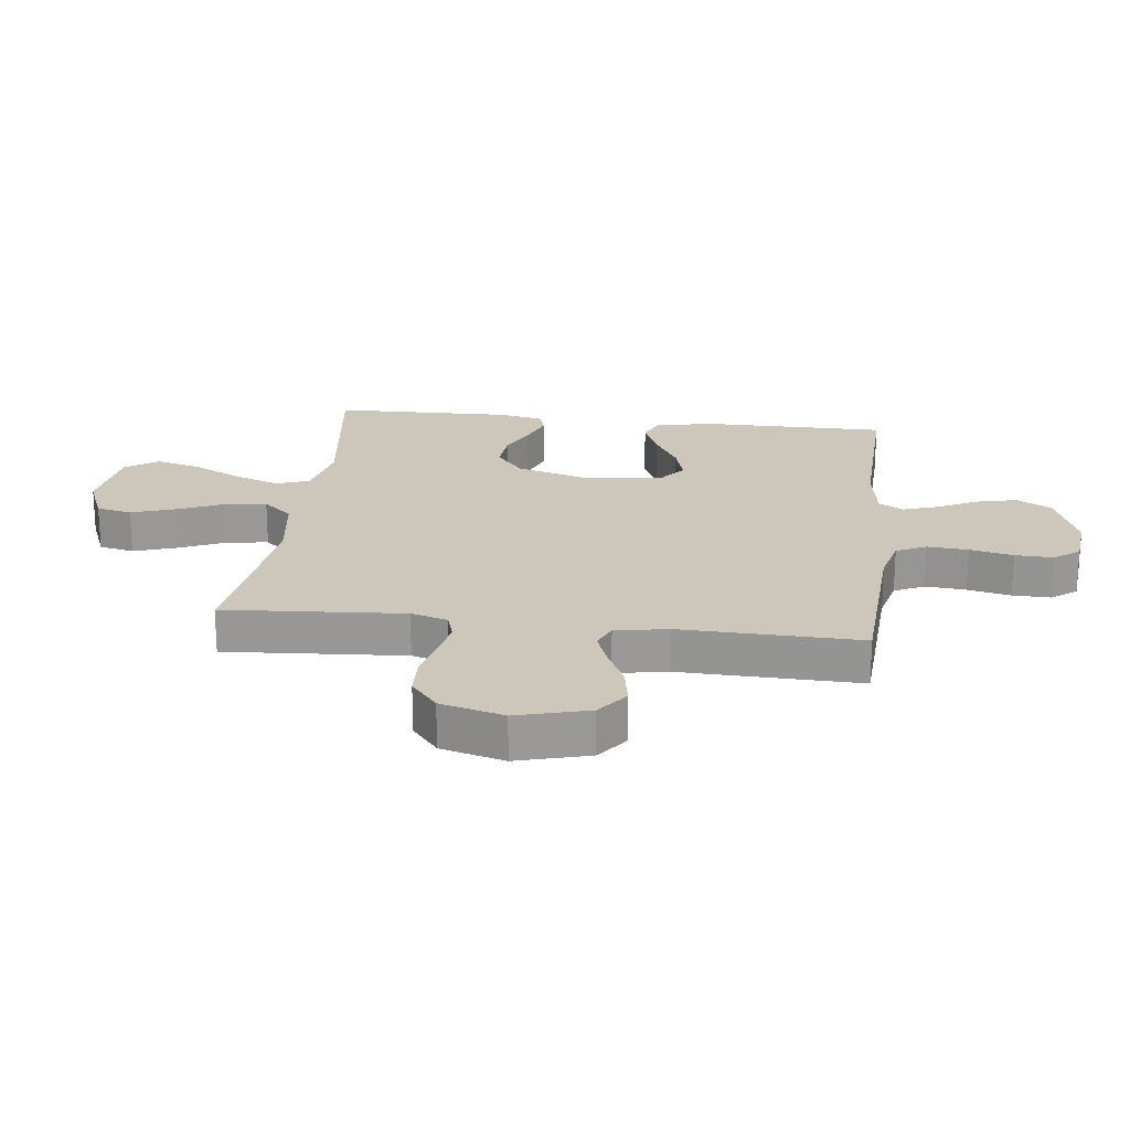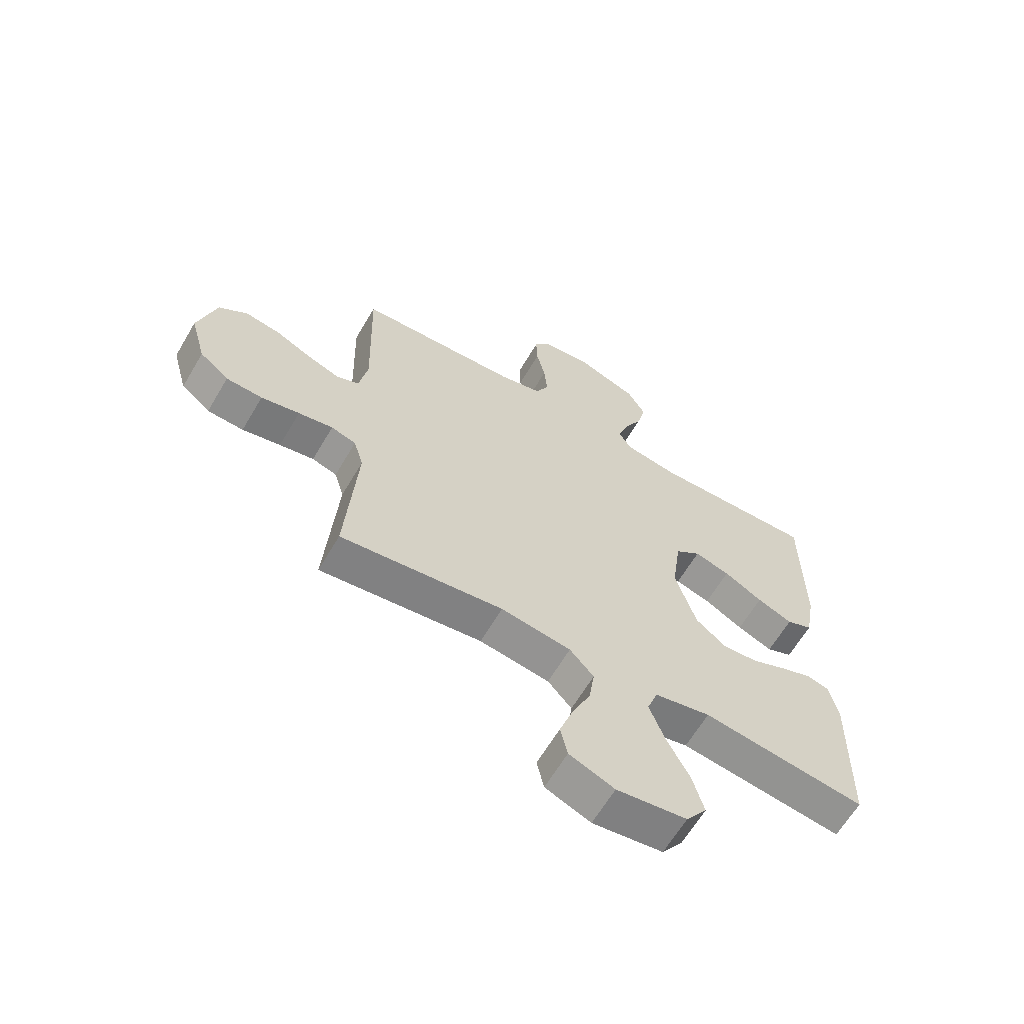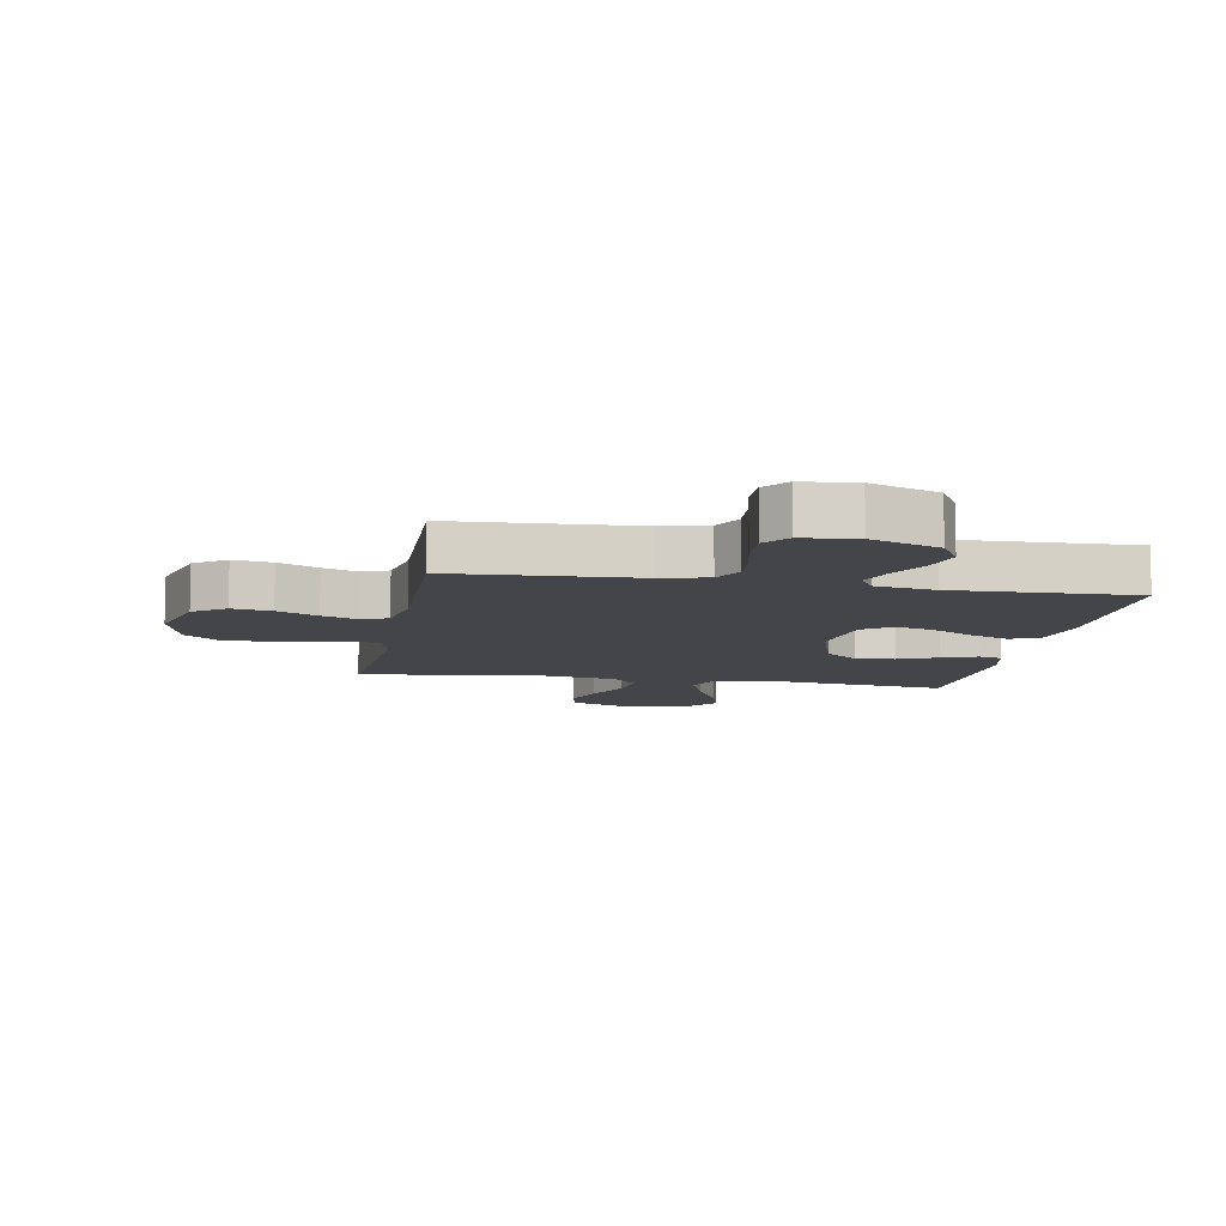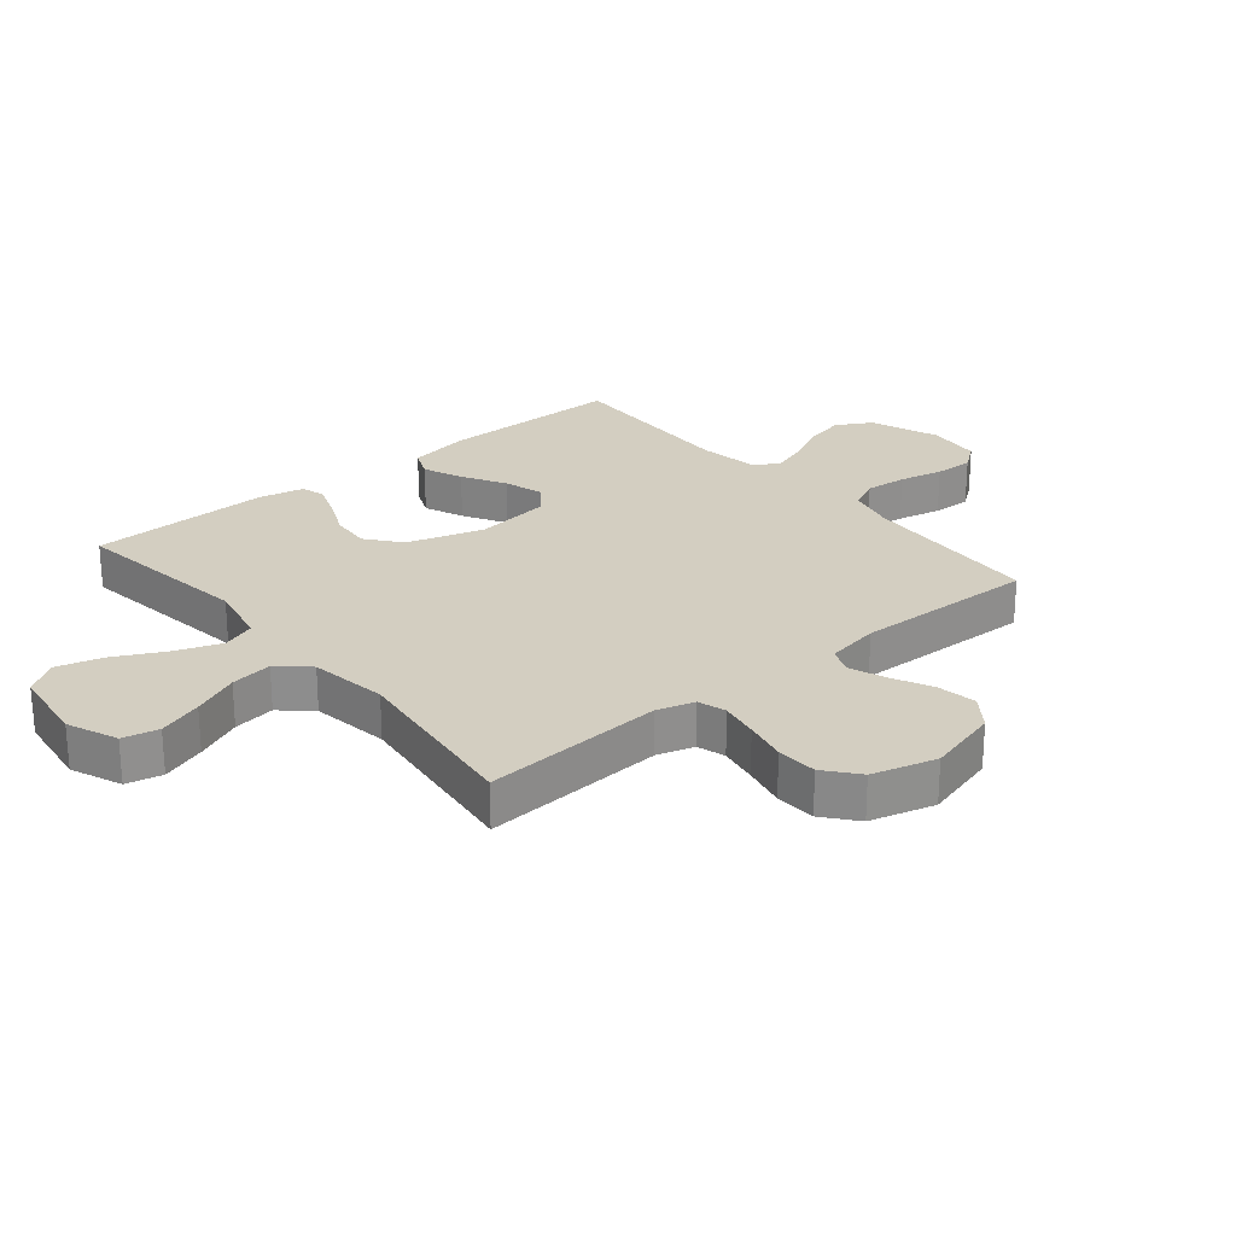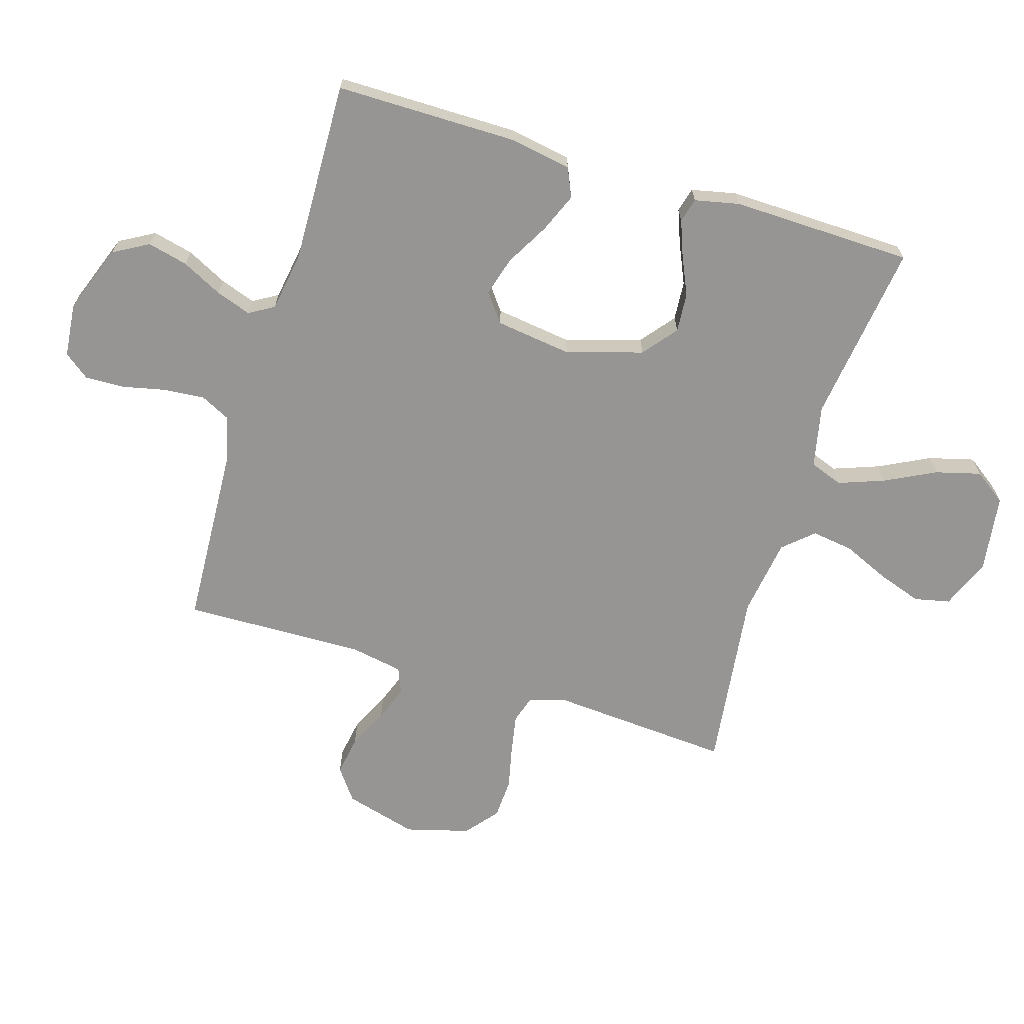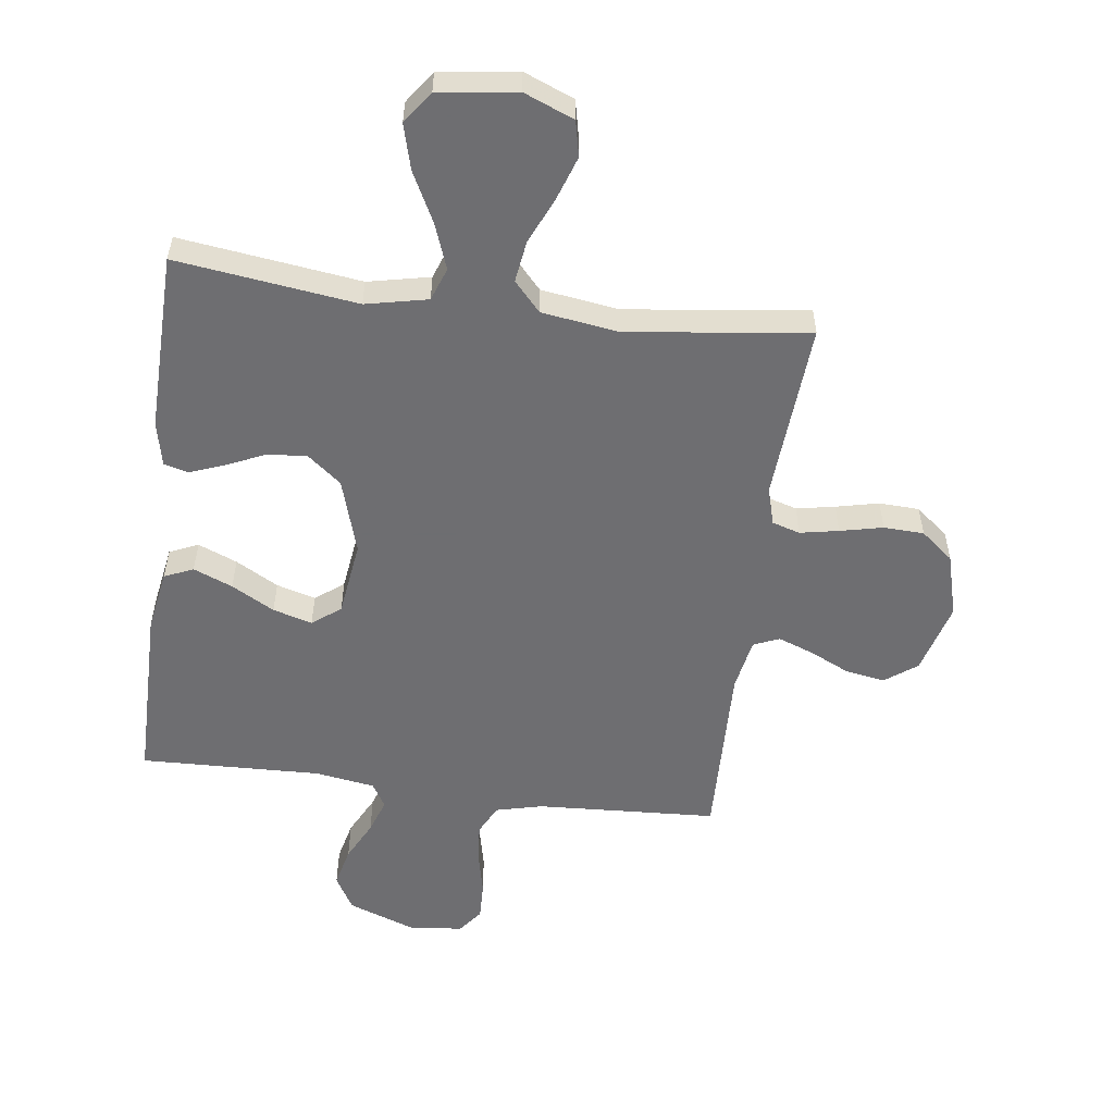
<metadata>
{"format":"obj","ext":"obj","renderer":"f3d","projection":"perspective","resolution":1024,"background":"white","views":[{"elev":21.4,"azim":-83.1,"up":"+Y"},{"elev":-63.8,"azim":-30.5,"up":"+Z"},{"elev":-9.0,"azim":-10.3,"up":"+Y"},{"elev":25.1,"azim":-129.7,"up":"+Y"},{"elev":-67.5,"azim":73.0,"up":"+Y"},{"elev":-54.4,"azim":172.6,"up":"+Y"}]}
</metadata>
<code>
v 0.5 0.07 0.5
v 0.5 0.07 0.2
v 0.482 0.07 0.097
v 0.434 0.07 0.076
v 0.369 0.07 0.103
v 0.298 0.07 0.143
v 0.233 0.07 0.162
v 0.186 0.07 0.126
v 0.169 0.07 0
v 0.207 0.07 -0.126
v 0.263 0.07 -0.171
v 0.328 0.07 -0.166
v 0.393 0.07 -0.137
v 0.451 0.07 -0.115
v 0.491 0.07 -0.126
v 0.507 0.07 -0.2
v 0.5 0.07 -0.5
v 0.2 0.07 -0.46
v 0.097 0.07 -0.482
v 0.077 0.07 -0.537
v 0.105 0.07 -0.613
v 0.147 0.07 -0.696
v 0.167 0.07 -0.771
v 0.129 0.07 -0.824
v 0 0.07 -0.842
v -0.083 0.07 -0.808
v -0.096 0.07 -0.749
v -0.071 0.07 -0.676
v -0.037 0.07 -0.599
v -0.027 0.07 -0.53
v -0.071 0.07 -0.481
v -0.2 0.07 -0.462
v -0.5 0.07 -0.5
v -0.479 0.07 -0.2
v -0.497 0.07 -0.139
v -0.543 0.07 -0.125
v -0.607 0.07 -0.137
v -0.678 0.07 -0.153
v -0.745 0.07 -0.15
v -0.799 0.07 -0.106
v -0.828 0.07 0
v -0.795 0.07 0.12
v -0.742 0.07 0.159
v -0.677 0.07 0.148
v -0.61 0.07 0.116
v -0.551 0.07 0.094
v -0.508 0.07 0.112
v -0.492 0.07 0.2
v -0.5 0.07 0.5
v -0.2 0.07 0.516
v -0.122 0.07 0.535
v -0.097 0.07 0.585
v -0.103 0.07 0.653
v -0.119 0.07 0.725
v -0.121 0.07 0.789
v -0.089 0.07 0.831
v 0 0.07 0.84
v 0.113 0.07 0.798
v 0.146 0.07 0.74
v 0.13 0.07 0.673
v 0.096 0.07 0.606
v 0.076 0.07 0.548
v 0.1 0.07 0.507
v 0.2 0.07 0.491
v 0.5 0 0.5
v 0.5 0 0.2
v 0.482 0 0.097
v 0.434 0 0.076
v 0.369 0 0.103
v 0.298 0 0.143
v 0.233 0 0.162
v 0.186 0 0.126
v 0.169 0 0
v 0.207 0 -0.126
v 0.263 0 -0.171
v 0.328 0 -0.166
v 0.393 0 -0.137
v 0.451 0 -0.115
v 0.491 0 -0.126
v 0.507 0 -0.2
v 0.5 0 -0.5
v 0.2 0 -0.46
v 0.097 0 -0.482
v 0.077 0 -0.537
v 0.105 0 -0.613
v 0.147 0 -0.696
v 0.167 0 -0.771
v 0.129 0 -0.824
v 0 0 -0.842
v -0.083 0 -0.808
v -0.096 0 -0.749
v -0.071 0 -0.676
v -0.037 0 -0.599
v -0.027 0 -0.53
v -0.071 0 -0.481
v -0.2 0 -0.462
v -0.5 0 -0.5
v -0.479 0 -0.2
v -0.497 0 -0.139
v -0.543 0 -0.125
v -0.607 0 -0.137
v -0.678 0 -0.153
v -0.745 0 -0.15
v -0.799 0 -0.106
v -0.828 0 0
v -0.795 0 0.12
v -0.742 0 0.159
v -0.677 0 0.148
v -0.61 0 0.116
v -0.551 0 0.094
v -0.508 0 0.112
v -0.492 0 0.2
v -0.5 0 0.5
v -0.2 0 0.516
v -0.122 0 0.535
v -0.097 0 0.585
v -0.103 0 0.653
v -0.119 0 0.725
v -0.121 0 0.789
v -0.089 0 0.831
v 0 0 0.84
v 0.113 0 0.798
v 0.146 0 0.74
v 0.13 0 0.673
v 0.096 0 0.606
v 0.076 0 0.548
v 0.1 0 0.507
v 0.2 0 0.491
f 59 60 61
f 58 59 61
f 57 58 61
f 56 57 61
f 55 56 61
f 54 55 61
f 53 54 61
f 52 53 61 62
f 51 52 62 63
f 48 49 50
f 51 63 64
f 50 51 64
f 48 50 64
f 47 48 64
f 43 44 45
f 42 43 45
f 41 42 45
f 40 41 45
f 39 40 45
f 38 39 45
f 37 38 45
f 36 37 45 46
f 35 36 46 47
f 32 33 34
f 35 47 64
f 34 35 64
f 32 34 64
f 31 32 64
f 27 28 29
f 26 27 29
f 25 26 29
f 24 25 29
f 23 24 29
f 22 23 29
f 21 22 29
f 20 21 29 30
f 30 31 64
f 20 30 64
f 19 20 64
f 16 17 18
f 15 16 18
f 14 15 18
f 13 14 18
f 12 13 18
f 11 12 18 19
f 4 5 6
f 3 4 6
f 2 3 6
f 1 2 6
f 64 1 6
f 64 6 7
f 10 11 19
f 9 10 19
f 8 9 19 64
f 7 8 64
f 125 124 123
f 125 123 122
f 125 122 121
f 125 121 120
f 125 120 119
f 125 119 118
f 125 118 117
f 126 125 117 116
f 127 126 116 115
f 114 113 112
f 128 127 115
f 128 115 114
f 128 114 112
f 128 112 111
f 109 108 107
f 109 107 106
f 109 106 105
f 109 105 104
f 109 104 103
f 109 103 102
f 109 102 101
f 110 109 101 100
f 111 110 100 99
f 98 97 96
f 128 111 99
f 128 99 98
f 128 98 96
f 128 96 95
f 93 92 91
f 93 91 90
f 93 90 89
f 93 89 88
f 93 88 87
f 93 87 86
f 93 86 85
f 94 93 85 84
f 128 95 94
f 128 94 84
f 128 84 83
f 82 81 80
f 82 80 79
f 82 79 78
f 82 78 77
f 82 77 76
f 83 82 76 75
f 70 69 68
f 70 68 67
f 70 67 66
f 70 66 65
f 70 65 128
f 71 70 128
f 83 75 74
f 83 74 73
f 128 83 73 72
f 128 72 71
f 1 65 66 2
f 2 66 67 3
f 3 67 68 4
f 4 68 69 5
f 5 69 70 6
f 6 70 71 7
f 7 71 72 8
f 8 72 73 9
f 9 73 74 10
f 10 74 75 11
f 11 75 76 12
f 12 76 77 13
f 13 77 78 14
f 14 78 79 15
f 15 79 80 16
f 16 80 81 17
f 17 81 82 18
f 18 82 83 19
f 19 83 84 20
f 20 84 85 21
f 21 85 86 22
f 22 86 87 23
f 23 87 88 24
f 24 88 89 25
f 25 89 90 26
f 26 90 91 27
f 27 91 92 28
f 28 92 93 29
f 29 93 94 30
f 30 94 95 31
f 31 95 96 32
f 32 96 97 33
f 33 97 98 34
f 34 98 99 35
f 35 99 100 36
f 36 100 101 37
f 37 101 102 38
f 38 102 103 39
f 39 103 104 40
f 40 104 105 41
f 41 105 106 42
f 42 106 107 43
f 43 107 108 44
f 44 108 109 45
f 45 109 110 46
f 46 110 111 47
f 47 111 112 48
f 48 112 113 49
f 49 113 114 50
f 50 114 115 51
f 51 115 116 52
f 52 116 117 53
f 53 117 118 54
f 54 118 119 55
f 55 119 120 56
f 56 120 121 57
f 57 121 122 58
f 58 122 123 59
f 59 123 124 60
f 60 124 125 61
f 61 125 126 62
f 62 126 127 63
f 63 127 128 64
f 64 128 65 1

</code>
